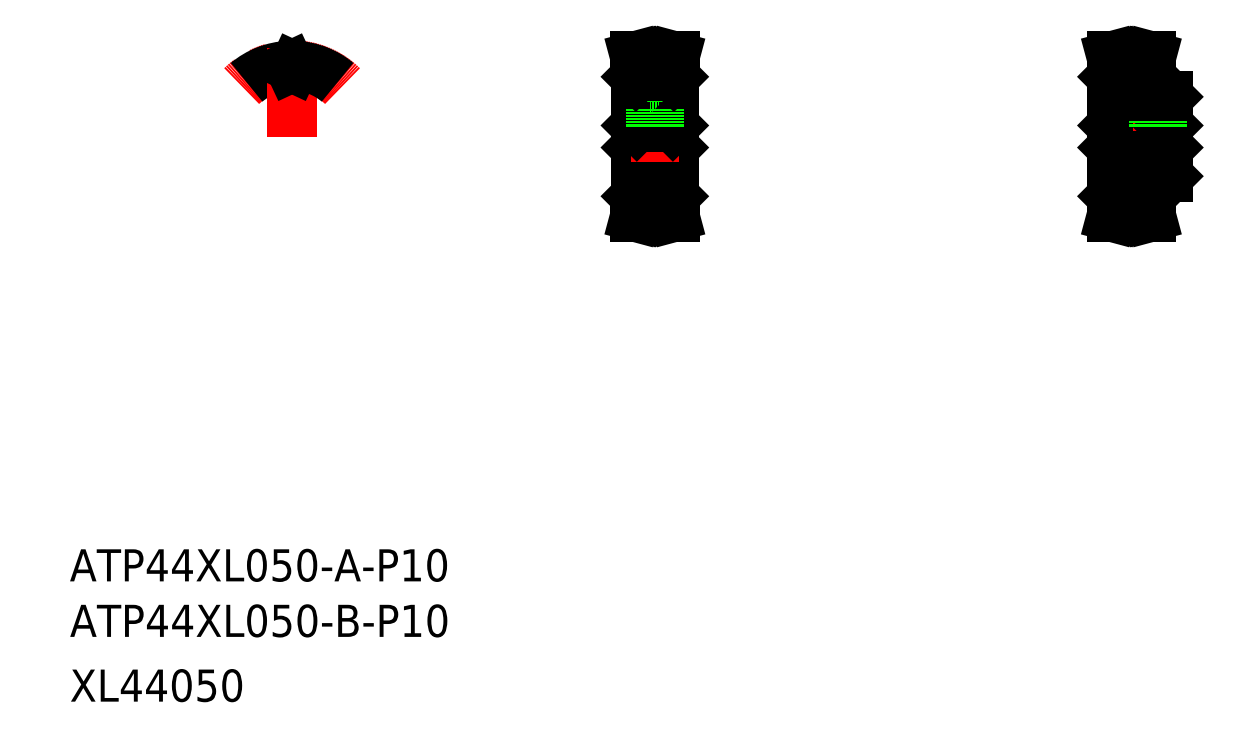
<metadata>
{"format":"dxf","ext":"dxf","renderer":"ezdxf+matplotlib","layout":"modelspace","background":"white","min_lineweight":24,"dpi":150}
</metadata>
<code>
0
SECTION
2
ENTITIES
0
TEXT
8
0
10
-104.7
20
-150.6
30
0
40
16
1
ATP44XL050-B-P10
0
TEXT
8
0
10
-104.8
20
-122.9
30
0
40
16
1
ATP44XL050-A-P10
0
TEXT
8
0
10
-104.8
20
-182.9
30
0
40
16
1
XL44050
0
LINE
8
0
10
196.2
20
104
30
0
11
196.2
21
94.02
31
0
0
LINE
8
0
10
178.2
20
104
30
0
11
178.2
21
94.02
31
0
0
LINE
8
0
10
177.7
20
69.22
30
0
11
177.7
21
128.8
31
0
0
LINE
8
0
10
196.7
20
69.22
30
0
11
196.7
21
128.8
31
0
0
LINE
8
0
10
194.2
20
69.02
30
0
11
194.2
21
63.7
31
0
0
LINE
8
0
10
195.8
20
69.02
30
0
11
195.8
21
63.92
31
0
0
LINE
8
0
10
180.2
20
69.02
30
0
11
180.2
21
63.7
31
0
0
LINE
8
0
10
178.6
20
69.02
30
0
11
178.6
21
63.92
31
0
0
LINE
8
CENTER
10
180.2
20
63.45
30
0
11
194.2
21
63.45
31
0
0
LINE
8
0
10
180.2
20
63.7
30
0
11
194.2
21
63.7
31
0
0
LINE
8
0
10
180.2
20
65.1
30
0
11
194.2
21
65.1
31
0
0
LINE
8
0
10
180.2
20
63.7
30
0
11
178.9
21
59.02
31
0
0
LINE
8
0
10
177.2
20
59.02
30
0
11
178.9
21
59.02
31
0
0
LINE
8
0
10
178.6
20
63.92
30
0
11
177.2
21
59.02
31
0
0
LINE
8
0
10
195.8
20
63.92
30
0
11
197.1
21
59.02
31
0
0
LINE
8
0
10
197.1
20
59.02
30
0
11
195.4
21
59.02
31
0
0
LINE
8
0
10
194.2
20
63.7
30
0
11
195.4
21
59.02
31
0
0
LINE
8
0
10
178.2
20
94.02
30
0
11
196.2
21
94.02
31
0
0
LINE
8
0
10
178.2
20
94.02
30
0
11
177.7
21
93.52
31
0
0
LINE
8
0
10
177.9
20
69.02
30
0
11
180.2
21
69.02
31
0
0
LINE
8
0
10
177.9
20
69.02
30
0
11
177.7
21
69.22
31
0
0
LINE
8
0
10
196.2
20
94.02
30
0
11
196.7
21
93.52
31
0
0
LINE
8
0
10
196.5
20
69.02
30
0
11
196.7
21
69.22
31
0
0
LINE
8
0
10
194.2
20
69.02
30
0
11
196.5
21
69.02
31
0
0
LINE
8
CENTER
10
187.2
20
102
30
0
11
187.2
21
136.6
31
0
0
LINE
8
0
10
184.9
20
113
30
0
11
184.9
21
132.9
31
0
0
LINE
8
0
10
189.4
20
113
30
0
11
189.4
21
132.9
31
0
0
LINE
8
CENTER
10
175.2
20
99.02
30
0
11
199.2
21
99.02
31
0
0
LINE
8
0
10
178.2
20
104
30
0
11
196.2
21
104
31
0
0
LINE
8
0
10
178.2
20
104
30
0
11
177.7
21
104.5
31
0
0
LINE
8
0
10
184.9
20
113
30
0
11
189.4
21
113
31
0
0
LINE
8
0
10
196.2
20
104
30
0
11
196.7
21
104.5
31
0
0
LINE
8
0
10
188.8
20
104
30
0
11
188.8
21
113
31
0
0
LINE
8
0
10
189.2
20
104
30
0
11
189.2
21
113
31
0
0
LINE
8
0
10
185.2
20
104
30
0
11
185.2
21
113
31
0
0
LINE
8
0
10
185.5
20
104
30
0
11
185.5
21
113
31
0
0
LINE
8
CENTER
10
180.2
20
134.6
30
0
11
194.2
21
134.6
31
0
0
LINE
8
0
10
180.2
20
134.3
30
0
11
194.2
21
134.3
31
0
0
LINE
8
0
10
180.2
20
132.9
30
0
11
194.2
21
132.9
31
0
0
LINE
8
0
10
180.2
20
129
30
0
11
180.2
21
134.3
31
0
0
LINE
8
0
10
178.6
20
129
30
0
11
178.6
21
134.1
31
0
0
LINE
8
0
10
177.2
20
139
30
0
11
178.9
21
139
31
0
0
LINE
8
0
10
177.9
20
129
30
0
11
180.2
21
129
31
0
0
LINE
8
0
10
177.9
20
129
30
0
11
177.7
21
128.8
31
0
0
LINE
8
0
10
180.2
20
134.3
30
0
11
178.9
21
139
31
0
0
LINE
8
0
10
178.6
20
134.1
30
0
11
177.2
21
139
31
0
0
LINE
8
0
10
194.2
20
129
30
0
11
194.2
21
134.3
31
0
0
LINE
8
0
10
196.5
20
129
30
0
11
196.7
21
128.8
31
0
0
LINE
8
0
10
194.2
20
129
30
0
11
196.5
21
129
31
0
0
LINE
8
0
10
194.2
20
134.3
30
0
11
195.4
21
139
31
0
0
LINE
8
0
10
197.1
20
139
30
0
11
195.4
21
139
31
0
0
LINE
8
0
10
195.8
20
134.1
30
0
11
197.1
21
139
31
0
0
LINE
8
0
10
195.8
20
129
30
0
11
195.8
21
134.1
31
0
0
LINE
8
CENTER
10
412.9
20
99.02
30
0
11
445.9
21
99.02
31
0
0
LINE
8
CENTER
10
417.9
20
63.45
30
0
11
431.9
21
63.45
31
0
0
LINE
8
CENTER
10
417.9
20
134.6
30
0
11
431.9
21
134.6
31
0
0
LINE
8
0
10
417.9
20
134.3
30
0
11
431.9
21
134.3
31
0
0
LINE
8
0
10
417.9
20
132.9
30
0
11
431.9
21
132.9
31
0
0
LINE
8
0
10
417.9
20
65.1
30
0
11
431.9
21
65.1
31
0
0
LINE
8
0
10
417.9
20
63.7
30
0
11
431.9
21
63.7
31
0
0
LINE
8
0
10
415.9
20
94.02
30
0
11
442.9
21
94.02
31
0
0
LINE
8
0
10
415.9
20
104
30
0
11
442.9
21
104
31
0
0
LINE
8
0
10
415.9
20
104
30
0
11
415.9
21
94.02
31
0
0
LINE
8
0
10
415.4
20
69.22
30
0
11
415.4
21
128.8
31
0
0
LINE
8
0
10
417.9
20
69.02
30
0
11
417.9
21
63.7
31
0
0
LINE
8
0
10
416.3
20
69.02
30
0
11
416.3
21
63.92
31
0
0
LINE
8
0
10
416.3
20
63.92
30
0
11
415
21
59.02
31
0
0
LINE
8
0
10
415
20
59.02
30
0
11
416.6
21
59.02
31
0
0
LINE
8
0
10
417.9
20
63.7
30
0
11
416.6
21
59.02
31
0
0
LINE
8
0
10
415.9
20
94.02
30
0
11
415.4
21
93.52
31
0
0
LINE
8
0
10
415.6
20
69.02
30
0
11
417.9
21
69.02
31
0
0
LINE
8
0
10
415.6
20
69.02
30
0
11
415.4
21
69.22
31
0
0
LINE
8
0
10
415.9
20
104
30
0
11
415.4
21
104.5
31
0
0
LINE
8
0
10
415.6
20
129
30
0
11
417.9
21
129
31
0
0
LINE
8
0
10
417.9
20
129
30
0
11
417.9
21
134.3
31
0
0
LINE
8
0
10
415.6
20
129
30
0
11
415.4
21
128.8
31
0
0
LINE
8
0
10
417.9
20
134.3
30
0
11
416.6
21
139
31
0
0
LINE
8
0
10
415
20
139
30
0
11
416.6
21
139
31
0
0
LINE
8
0
10
416.3
20
134.1
30
0
11
415
21
139
31
0
0
LINE
8
0
10
416.3
20
129
30
0
11
416.3
21
134.1
31
0
0
LINE
8
0
10
442.9
20
104
30
0
11
442.9
21
94.02
31
0
0
LINE
8
0
10
443.4
20
79.22
30
0
11
443.4
21
118.8
31
0
0
LINE
8
0
10
431.9
20
69.02
30
0
11
431.9
21
63.7
31
0
0
LINE
8
0
10
433.5
20
69.02
30
0
11
433.5
21
63.92
31
0
0
LINE
8
0
10
431.9
20
63.7
30
0
11
433.1
21
59.02
31
0
0
LINE
8
0
10
434.8
20
59.02
30
0
11
433.1
21
59.02
31
0
0
LINE
8
0
10
433.5
20
63.92
30
0
11
434.8
21
59.02
31
0
0
LINE
8
0
10
442.9
20
94.02
30
0
11
443.4
21
93.52
31
0
0
LINE
8
0
10
443.2
20
79.02
30
0
11
443.4
21
79.22
31
0
0
LINE
8
0
10
434.4
20
69.22
30
0
11
434.4
21
79.02
31
0
0
LINE
8
0
10
434.2
20
69.02
30
0
11
434.4
21
69.22
31
0
0
LINE
8
0
10
431.9
20
69.02
30
0
11
434.2
21
69.02
31
0
0
LINE
8
0
10
434.4
20
79.02
30
0
11
443.2
21
79.02
31
0
0
LINE
8
0
10
434.4
20
119
30
0
11
434.4
21
128.8
31
0
0
LINE
8
CENTER
10
438.4
20
102
30
0
11
438.4
21
121
31
0
0
LINE
8
0
10
443.2
20
119
30
0
11
443.4
21
118.8
31
0
0
LINE
8
0
10
442.9
20
104
30
0
11
443.4
21
104.5
31
0
0
LINE
8
0
10
440
20
104
30
0
11
440
21
119
31
0
0
LINE
8
0
10
440.4
20
104
30
0
11
440.4
21
119
31
0
0
LINE
8
0
10
436.4
20
104
30
0
11
436.4
21
119
31
0
0
LINE
8
0
10
436.8
20
104
30
0
11
436.8
21
119
31
0
0
LINE
8
0
10
434.4
20
119
30
0
11
443.2
21
119
31
0
0
LINE
8
0
10
431.9
20
129
30
0
11
431.9
21
134.3
31
0
0
LINE
8
0
10
434.2
20
129
30
0
11
434.4
21
128.8
31
0
0
LINE
8
0
10
431.9
20
129
30
0
11
434.2
21
129
31
0
0
LINE
8
0
10
433.5
20
134.1
30
0
11
434.8
21
139
31
0
0
LINE
8
0
10
434.8
20
139
30
0
11
433.1
21
139
31
0
0
LINE
8
0
10
431.9
20
134.3
30
0
11
433.1
21
139
31
0
0
LINE
8
0
10
433.5
20
129
30
0
11
433.5
21
134.1
31
0
0
ARC
8
CENTER
10
6.176
20
99.02
30
0
40
35.58
50
45
51
135
0
ARC
8
0
10
6.176
20
99.02
30
0
40
35.32
50
92.74
51
130
0
LINE
8
CENTER
10
6.176
20
99.02
30
0
11
6.176
21
143.3
31
0
0
ARC
8
0
10
6.176
20
99.02
30
0
40
33.92
50
89.59
51
90.41
0
LINE
8
0
10
6.978
20
133.3
30
0
11
7.284
21
134
31
0
0
LINE
8
0
10
5.375
20
133.3
30
0
11
5.068
21
134
31
0
0
ARC
8
0
10
6.176
20
99.02
30
0
40
35.32
50
50
51
87.26
0
ARC
8
0
10
4.516
20
133.7
30
0
40
0.61
50
25
51
92.74
0
ARC
8
0
10
7.837
20
133.7
30
0
40
0.61
50
87.26
51
155
0
ARC
8
0
10
6.425
20
133.6
30
0
40
0.61
50
269.6
51
335
0
ARC
8
0
10
5.928
20
133.6
30
0
40
0.61
50
205
51
270.4
0
ENDSEC
0
EOF

</code>
